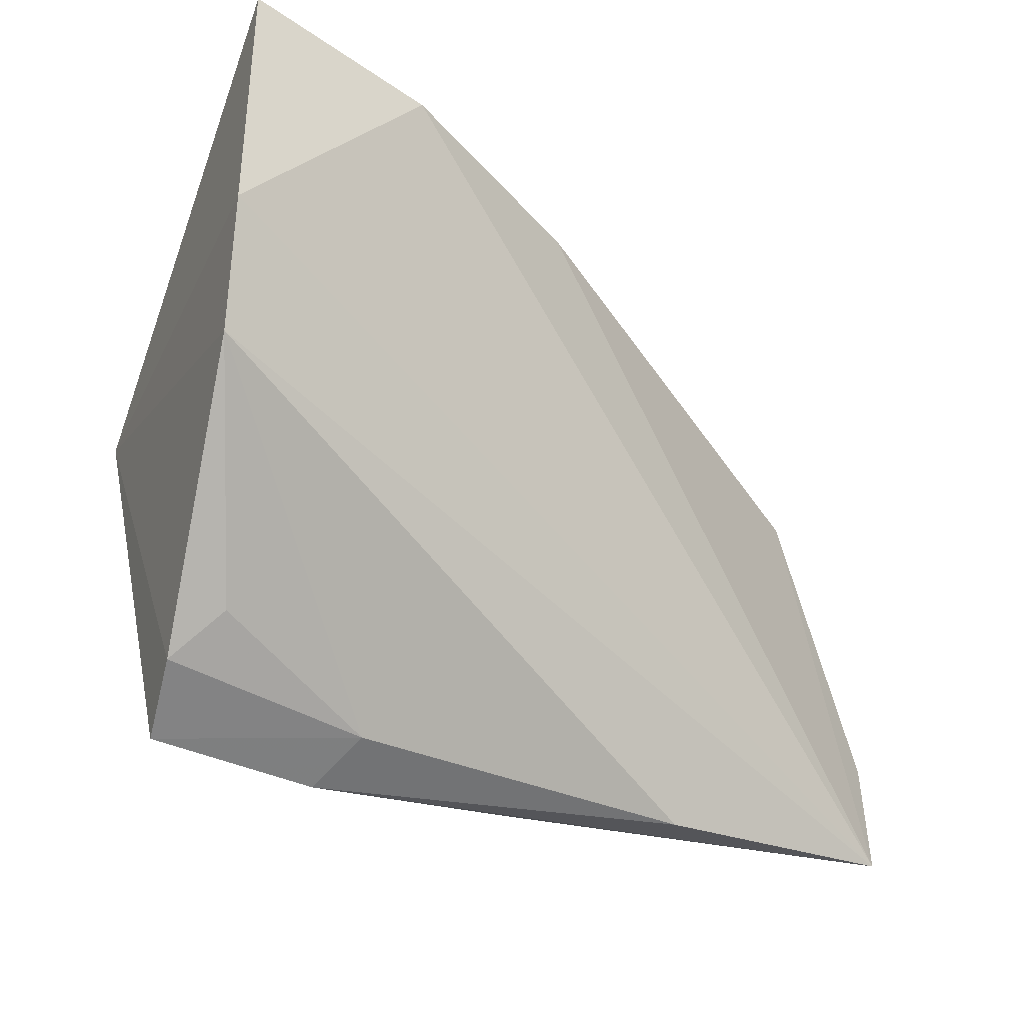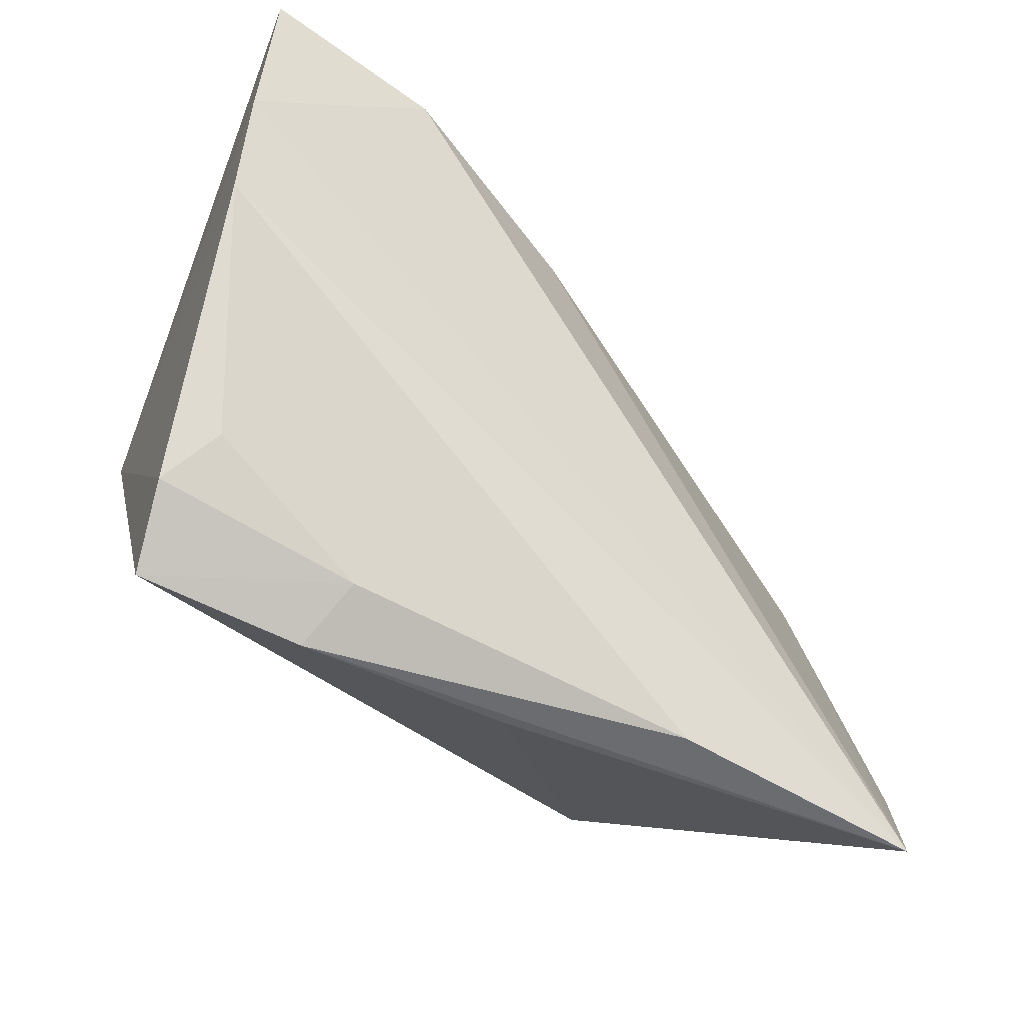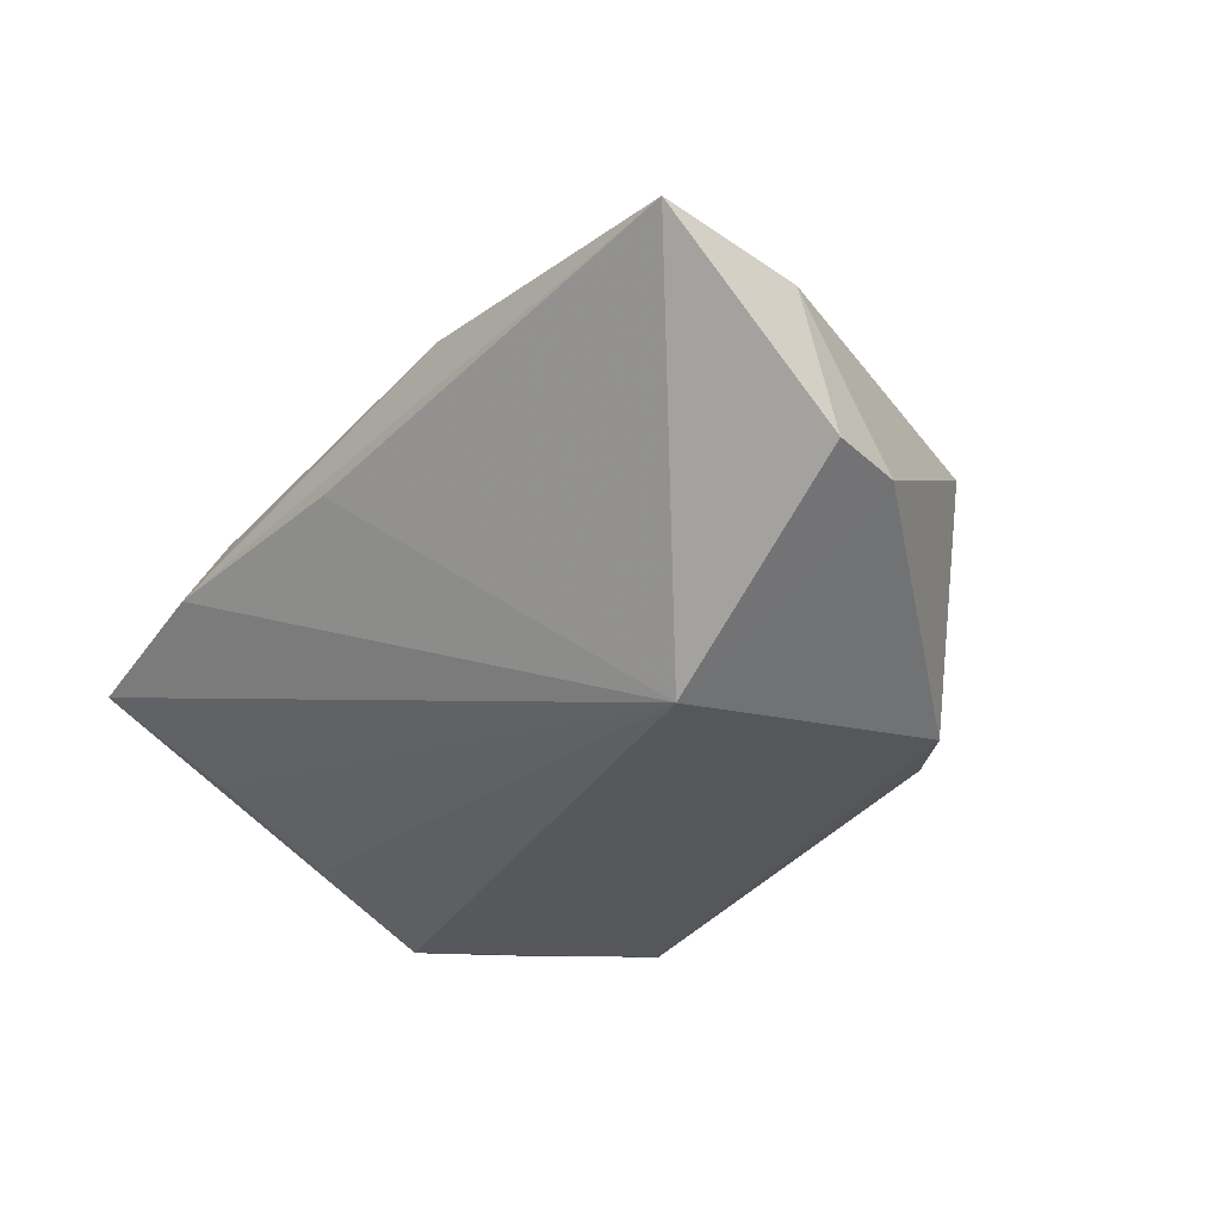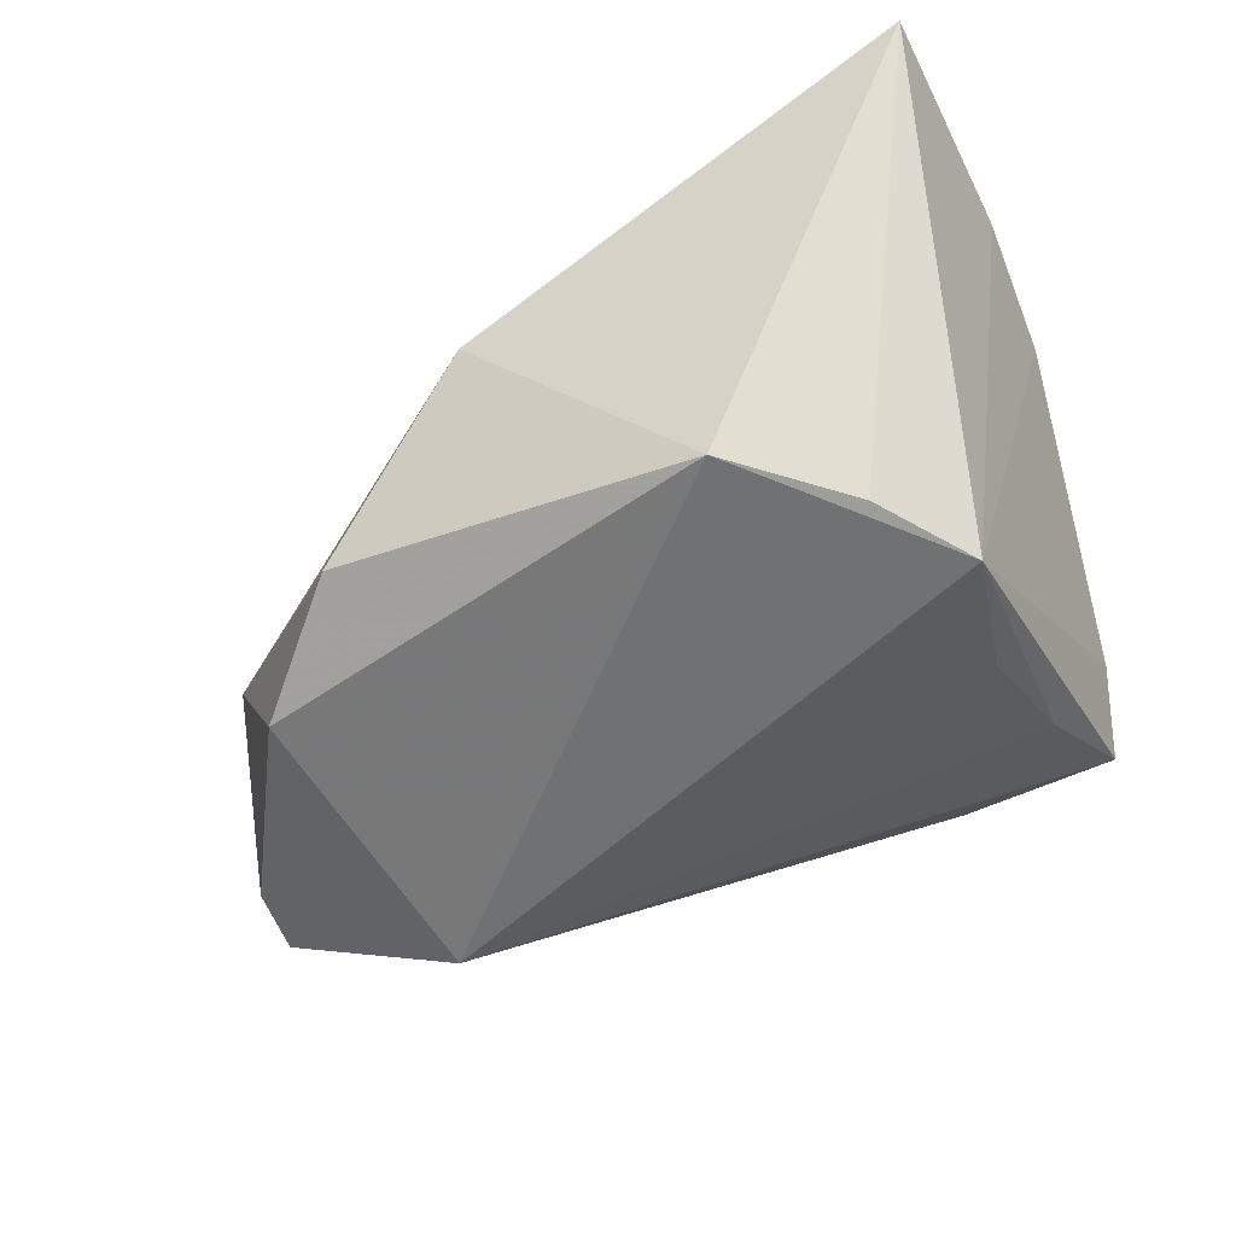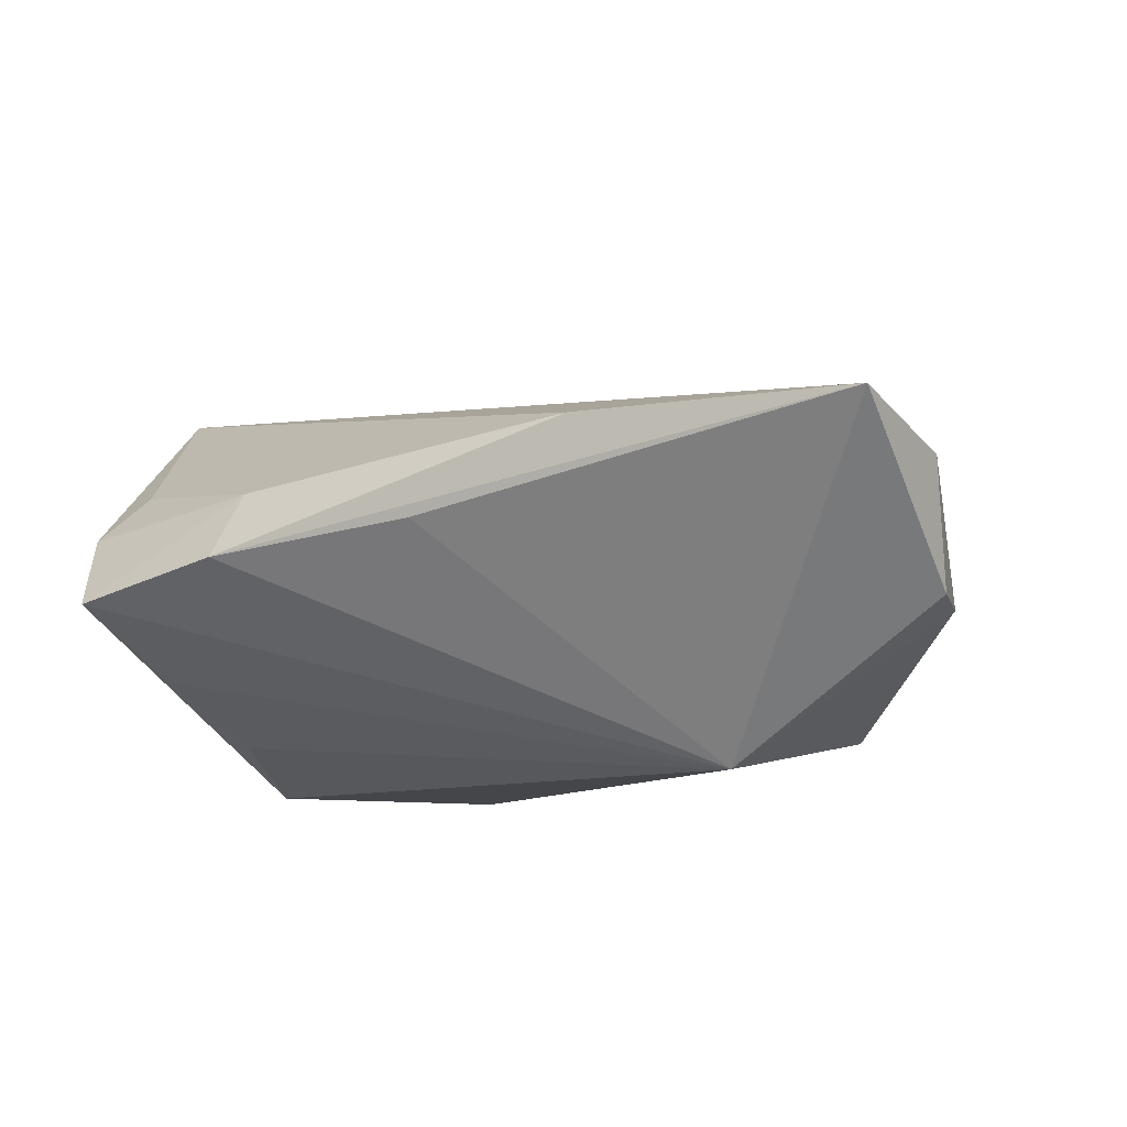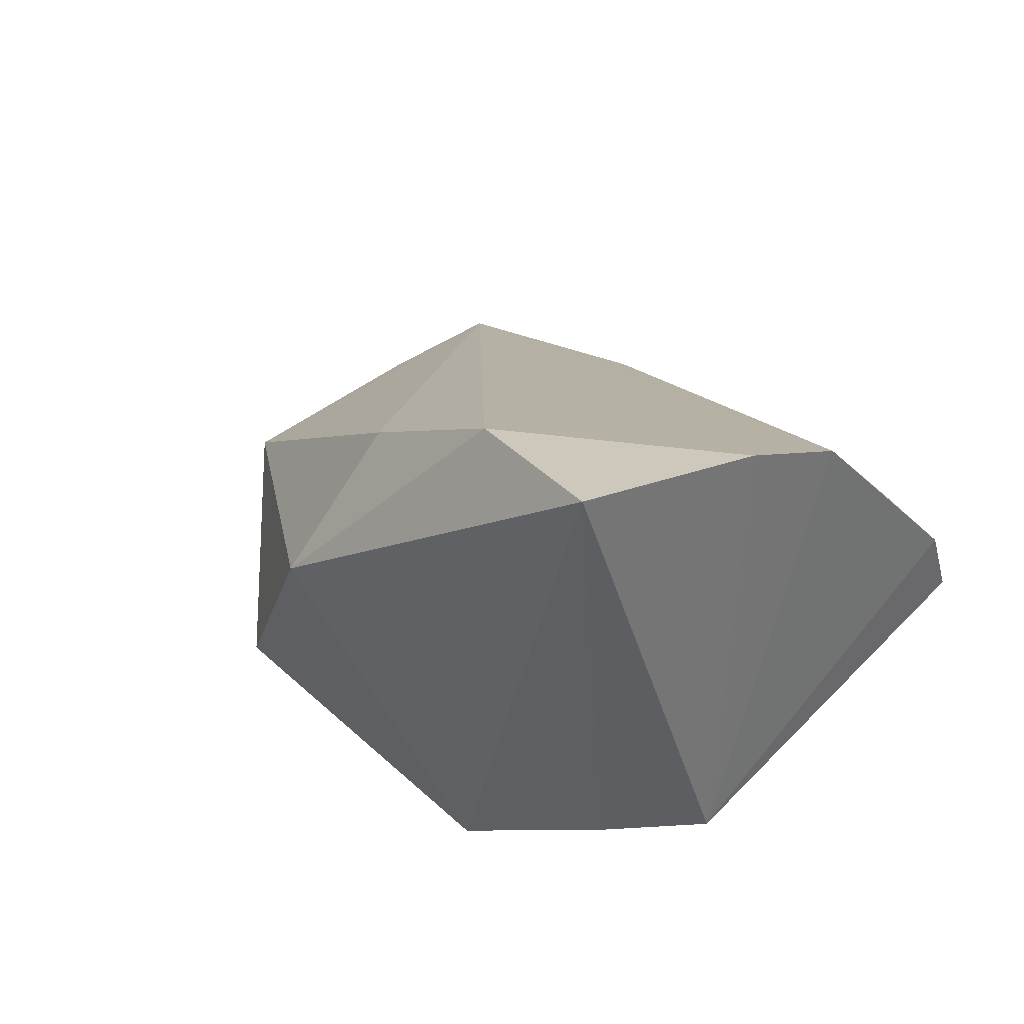
<metadata>
{"format":"obj","ext":"obj","renderer":"f3d","projection":"perspective","resolution":1024,"background":"white","views":[{"elev":-25.5,"azim":-34.4,"up":"+Y"},{"elev":-54.6,"azim":-33.4,"up":"+Y"},{"elev":-28.5,"azim":47.1,"up":"+Z"},{"elev":-55.1,"azim":-154.1,"up":"+Z"},{"elev":-9.5,"azim":23.6,"up":"+Z"},{"elev":20.7,"azim":-133.4,"up":"+Z"}]}
</metadata>
<code>
v 0.0001025 0.0263 0.02035
v -0.01772 -0.03822 -0.001392
v 0.05337 -0.03809 0.0102
v -0.01594 -0.0343 0.005852
v 0.02425 0.02737 -0.0141
v 0.02301 -0.03822 0.01023
v -0.03419 -0.02475 0.008431
v -0.03072 -0.008172 -0.01855
v 0.04723 0.00783 0.003188
v 0.0363 0.01599 -0.01847
v -0.0166 0.02836 -0.02344
v 0.006611 0.03466 0.004049
v 0.03175 -0.0159 -0.02344
v -0.04331 -0.001023 0.02253
v 0.005487 -0.0379 0.001122
v 0.05424 -0.01033 -0.007509
v -0.04423 0.01325 0.02563
v -0.04392 0.03789 0.0268
v -0.03799 -0.02931 0.003062
v -0.02356 0.03173 0.02778
v 0.05543 -0.0186 -0.00702
v -0.03449 0.007081 -0.02344
v -0.03241 -0.02231 -0.01224
v -0.02767 0.01735 -0.02304
v 0.05629 -0.02437 0.005836
v -0.03557 -0.03521 -0.004896
f 12 11 18
f 12 5 11
f 11 13 22
f 22 17 18
f 14 17 22
f 20 12 18
f 1 12 20
f 18 17 20
f 21 16 25
f 13 16 21
f 10 16 13
f 10 13 11
f 11 5 10
f 7 4 14
f 23 13 26
f 26 22 23
f 18 11 24
f 24 22 18
f 11 22 24
f 19 22 26
f 14 22 19
f 19 7 14
f 26 4 19
f 4 7 19
f 14 4 6
f 25 16 9
f 16 10 9
f 9 12 1
f 9 10 5
f 5 12 9
f 8 22 13
f 13 23 8
f 8 23 22
f 3 20 17
f 3 17 14
f 14 6 3
f 1 20 3
f 3 21 25
f 25 9 3
f 3 9 1
f 13 21 3
f 3 15 13
f 26 13 2
f 13 15 2
f 2 4 26
f 2 6 4
f 15 3 2
f 2 3 6

</code>
